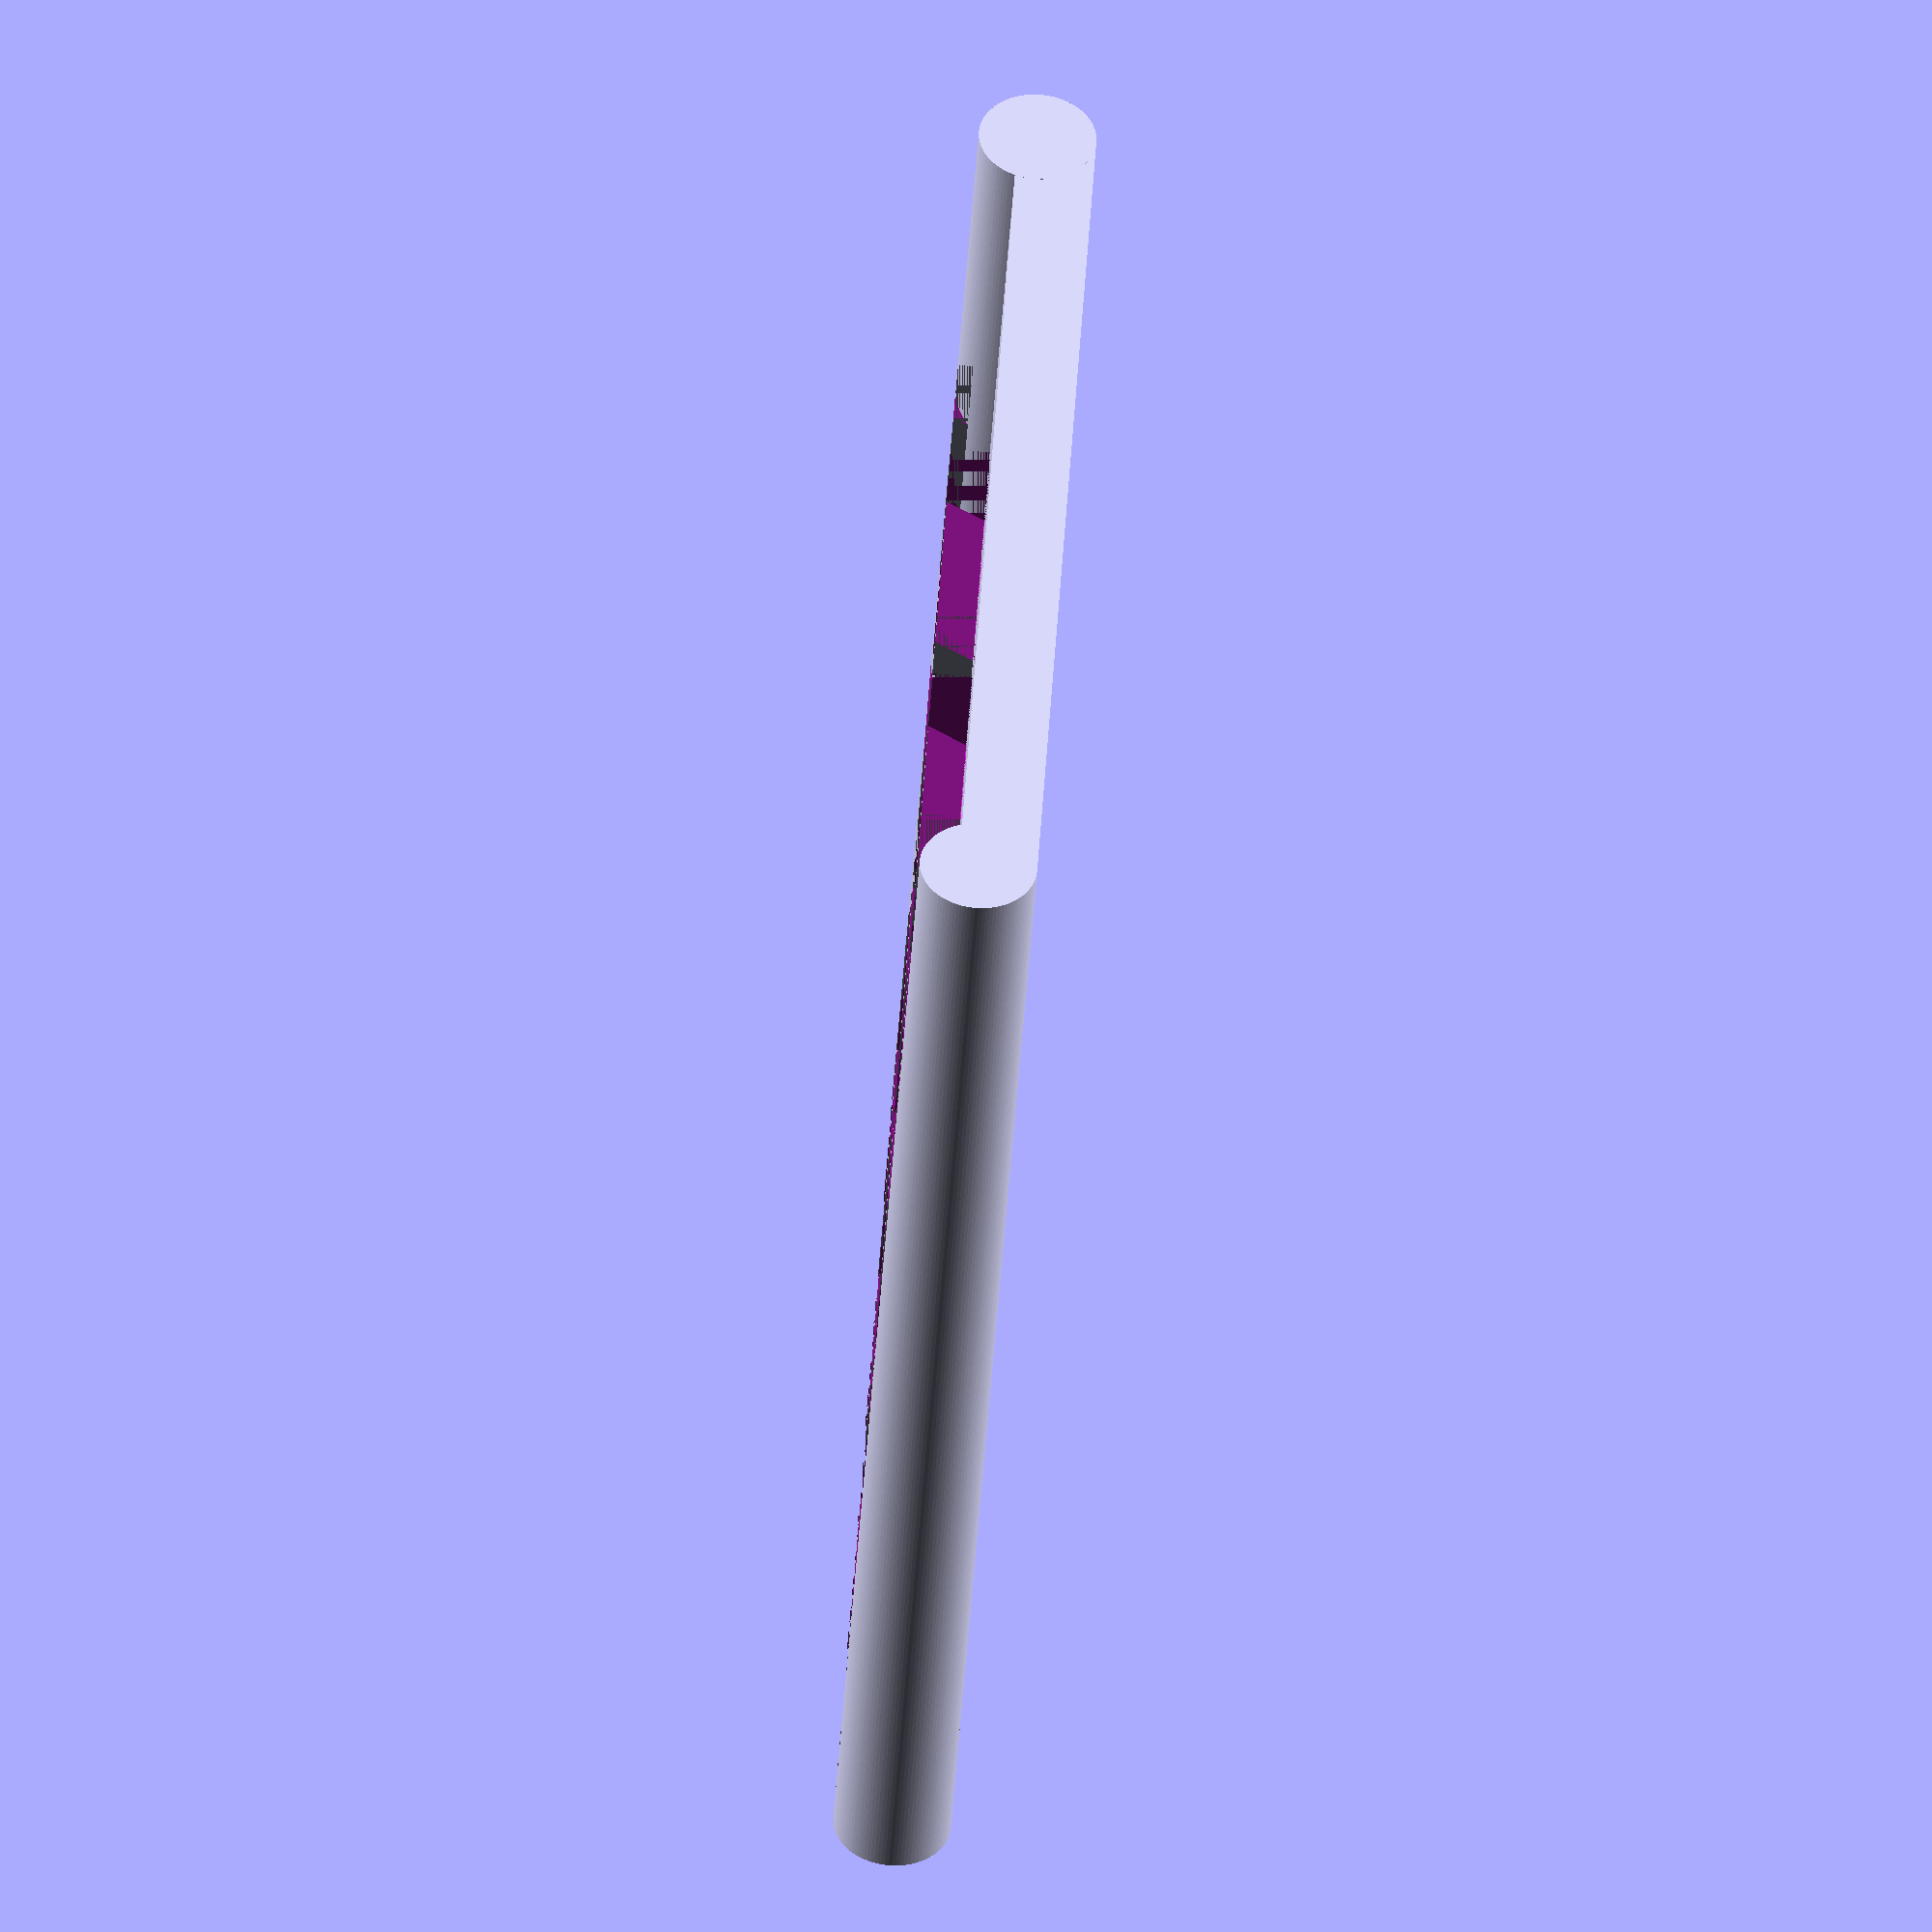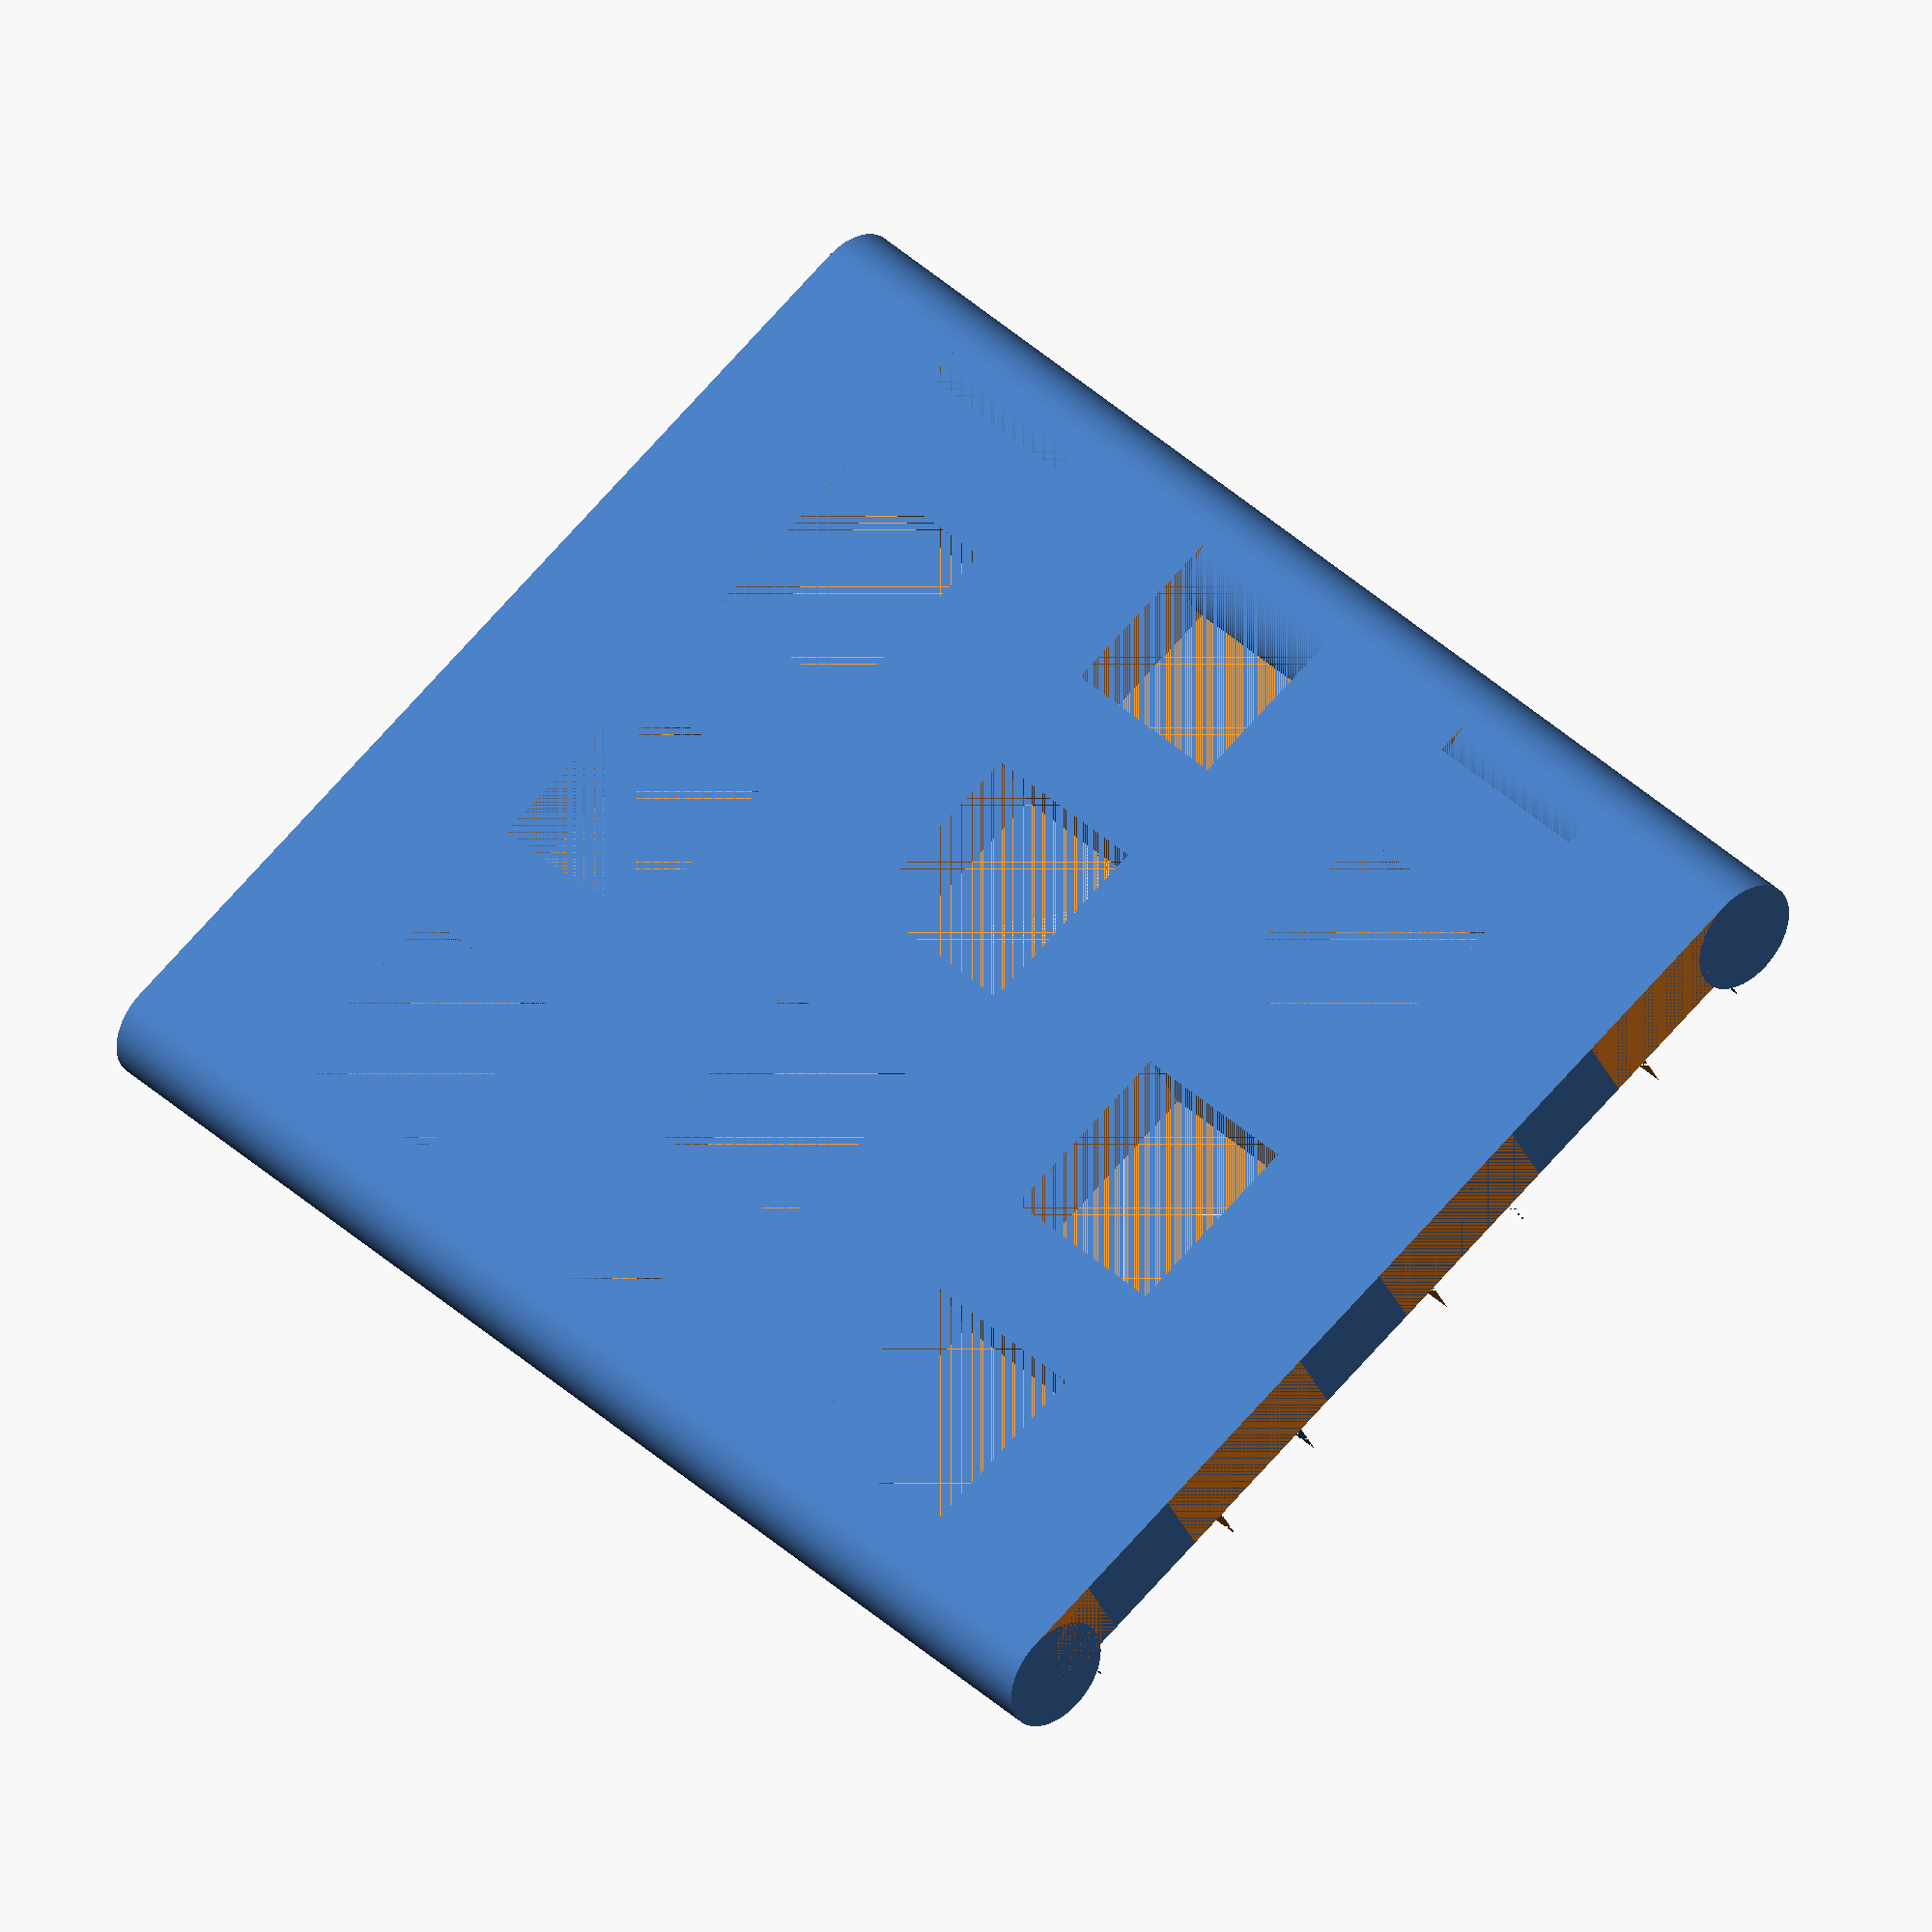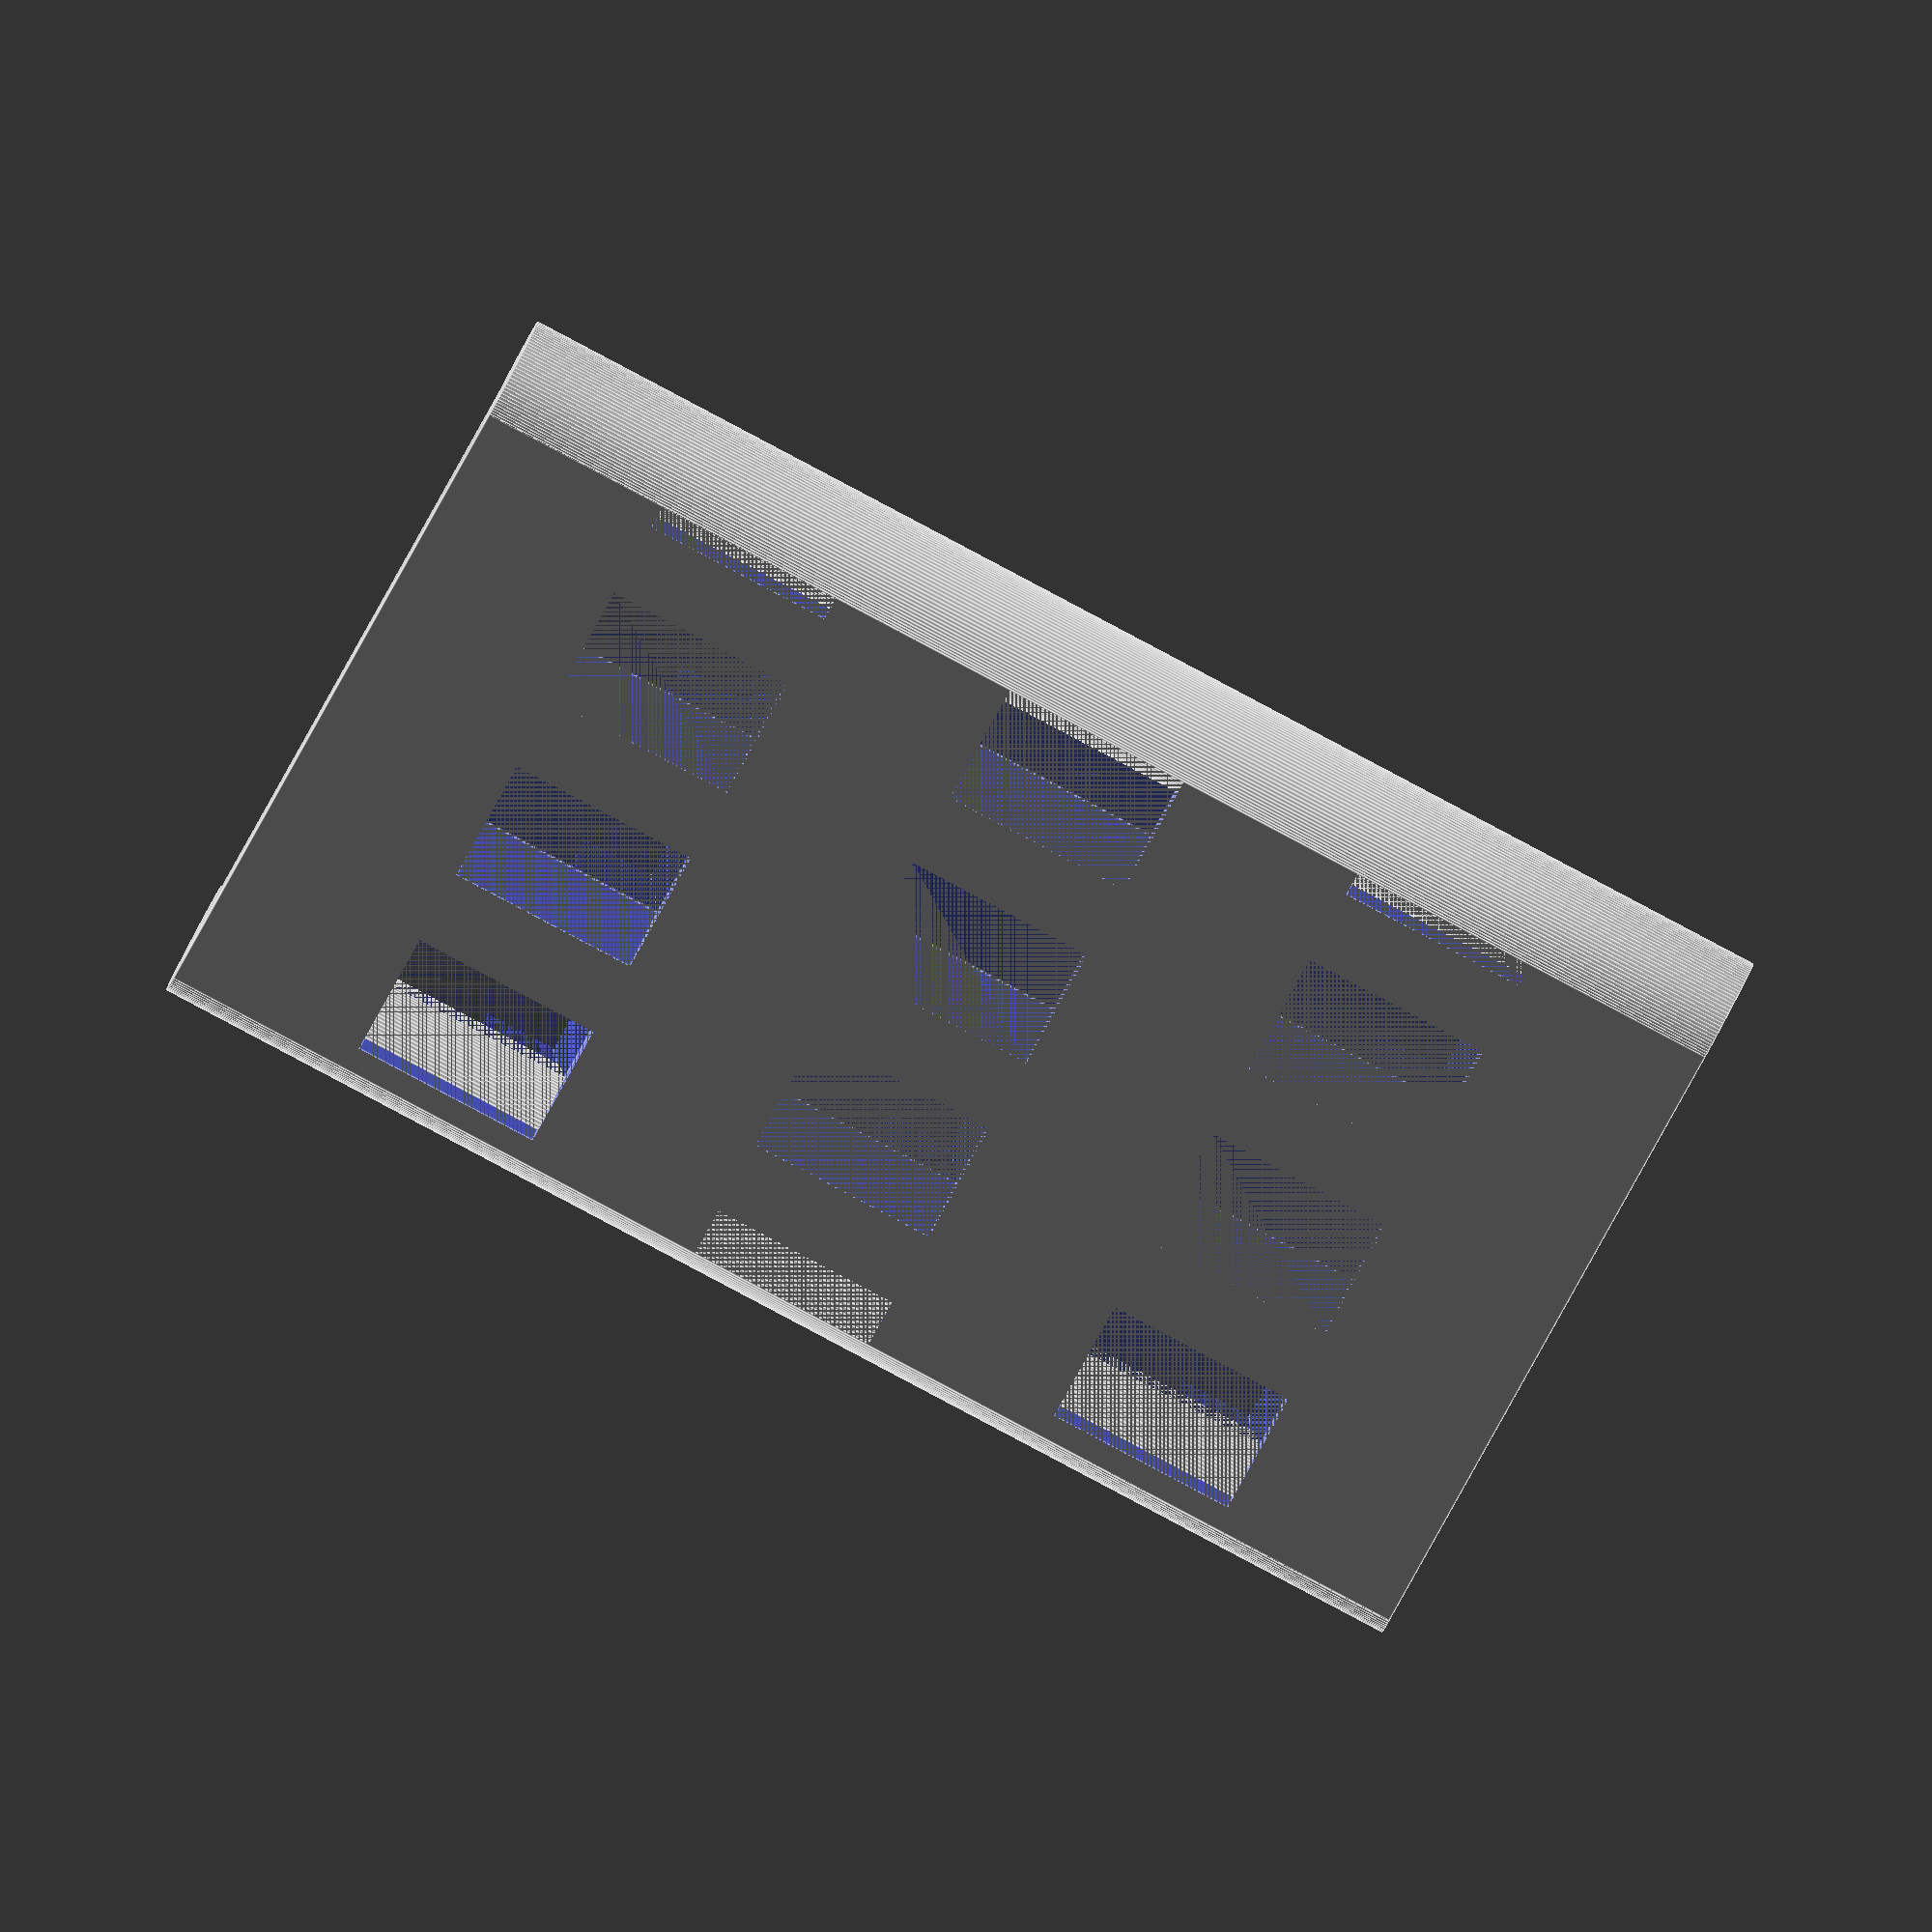
<openscad>
alpha=30;
beta=78;
h=2; // base height
dh=1; // height dent
u=5; // length
b=5; // widgh
overlapp = 2; // overlapping dent
space=5;

ws=26;
hs=35;
// radius slider
rs=1.5;

$fn=100;

module dent() {
	difference() {
		translate([-u/2,0,0]) cube([u*3/2,b,dh]);
		translate([u,0,0]) rotate([0,90-beta,0]) translate([-2*u,0,0]) cube([3*u,b,dh]);
		rotate([0,90-alpha,0]) translate([-3*u,0,-dh*5]) cube([3*u,b,dh*5]);
	}
}


union() {
	intersection() {
		union() {
			for (j=[0:4])
				for (i=[1:4]) {
					translate([i*(space+u),j*(2*b-overlapp)-(i%2)*(b-overlapp/2),0]) dent();
				}
			translate([0,0,-h]) 
				difference() {
					cube([hs,ws,h]);
					for (j=[0:4])
						for (i=[1:4]) {
							translate([i*(space+u)-space,j*(2*b-overlapp)-(i%2)*(b-overlapp/2),0]) cube([space,b,h]);
						}
				}
		}
		translate([0,0,-h]) cube([hs,ws,h+dh]);
	}
	// border
	translate([0,0,-0.5]) rotate([0,90,0]) cylinder(r=rs, h=hs);
	translate([0,ws,-0.5]) rotate([0,90,0]) cylinder(r=rs, h=hs);
}
</openscad>
<views>
elev=87.0 azim=222.7 roll=85.1 proj=o view=solid
elev=212.7 azim=314.0 roll=339.4 proj=o view=wireframe
elev=312.5 azim=160.7 roll=200.5 proj=o view=edges
</views>
